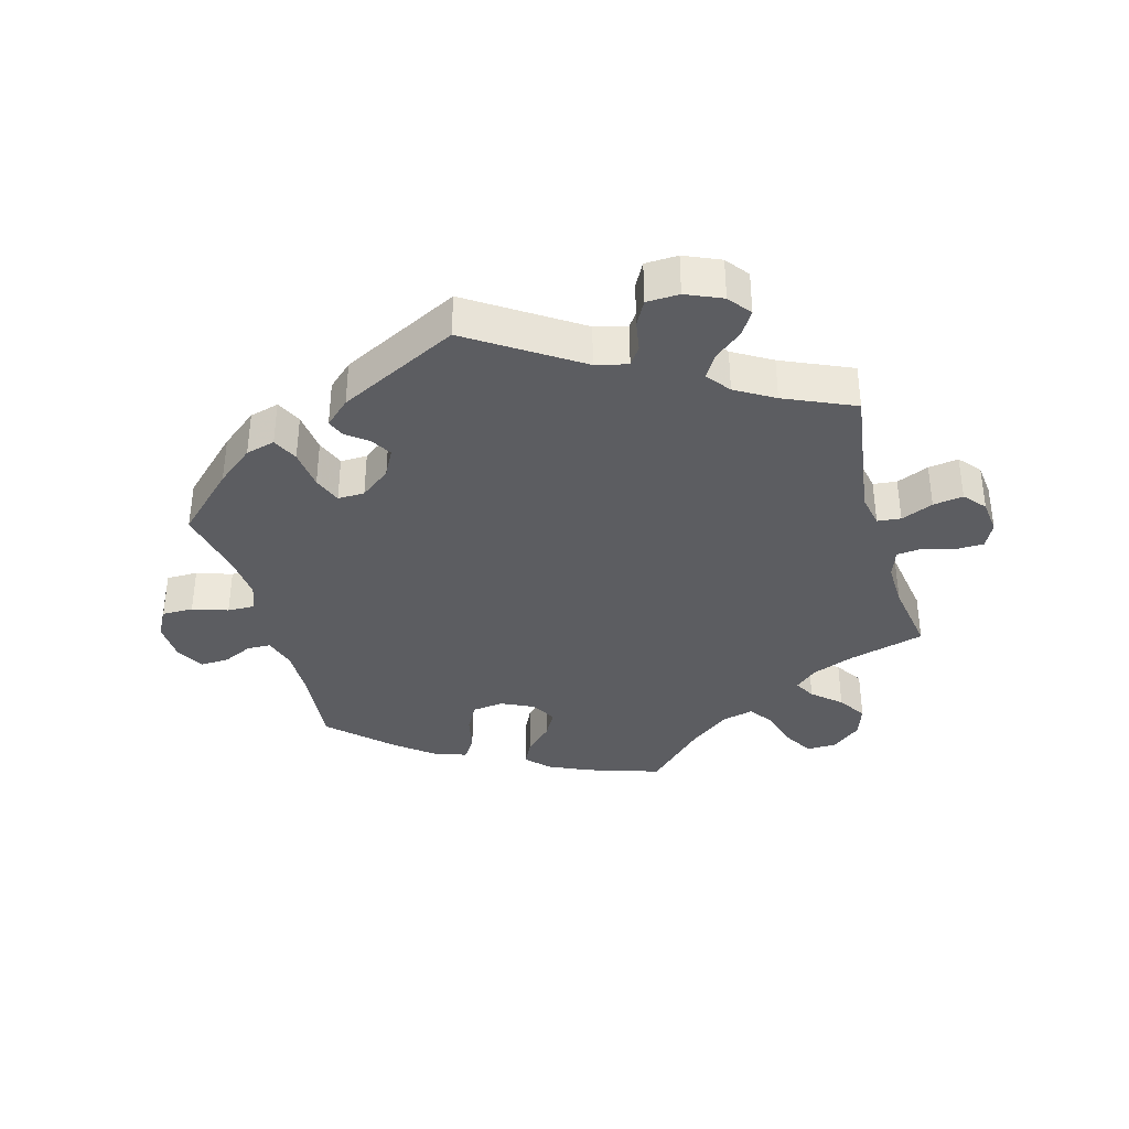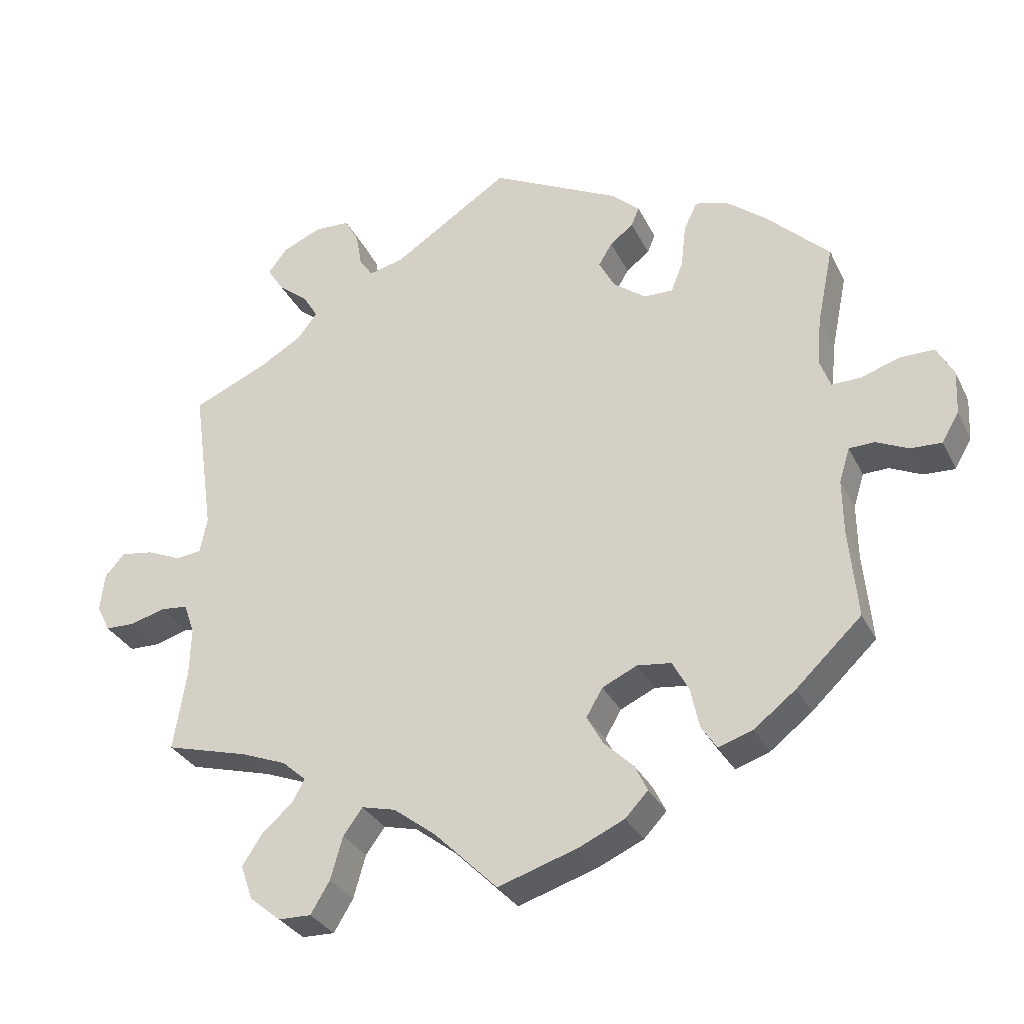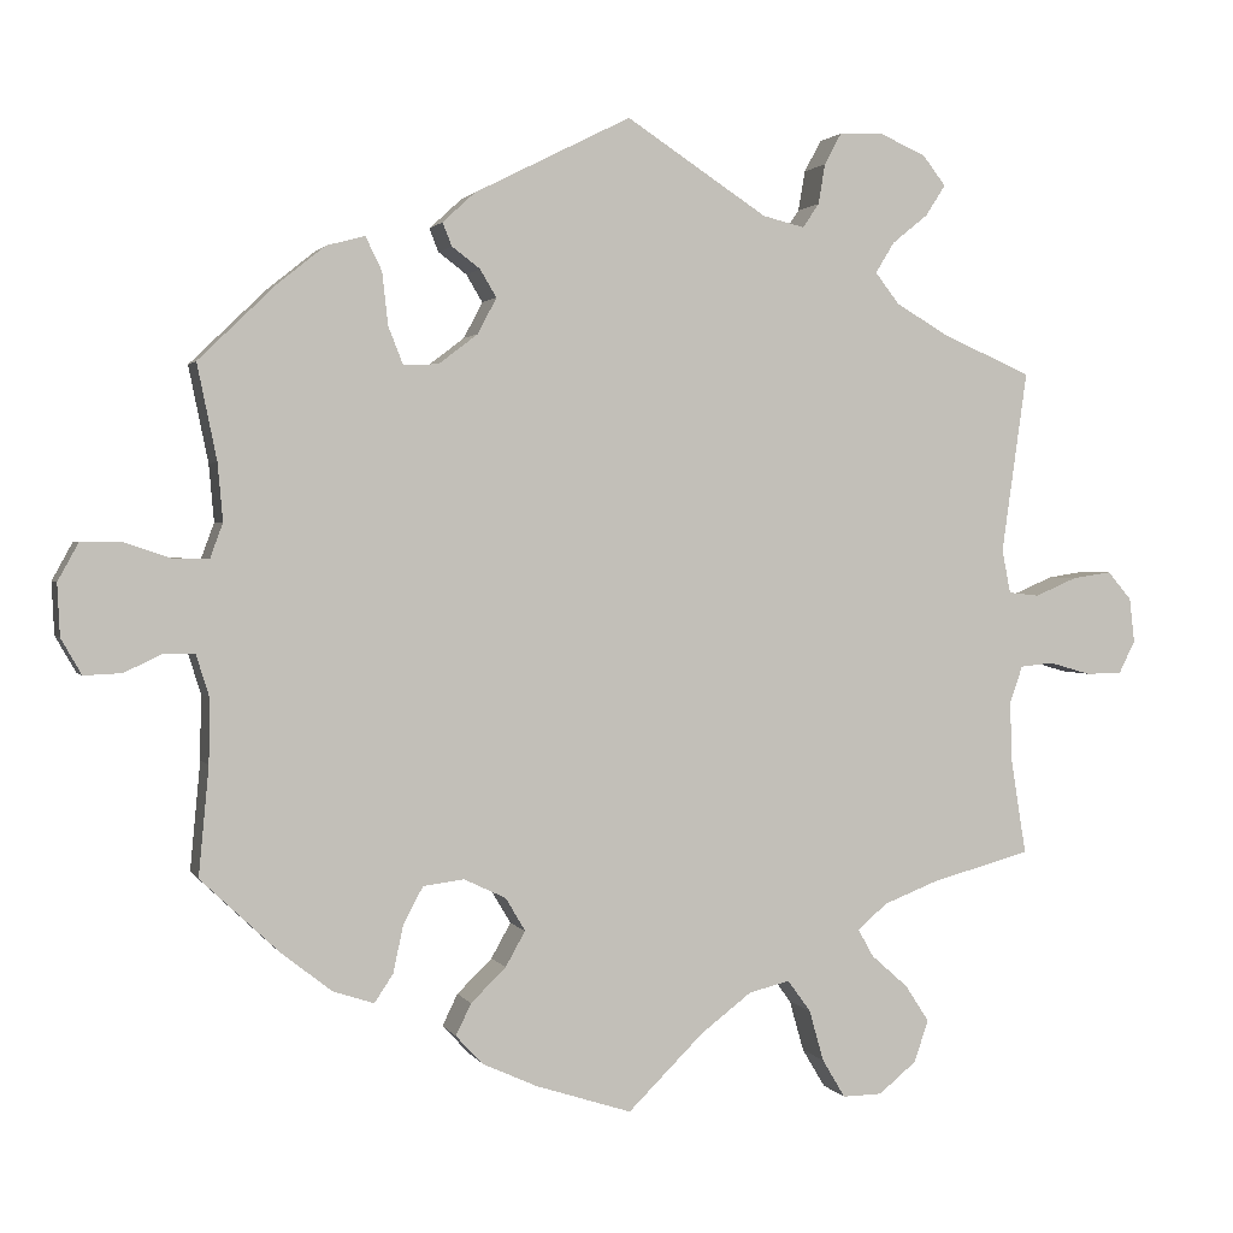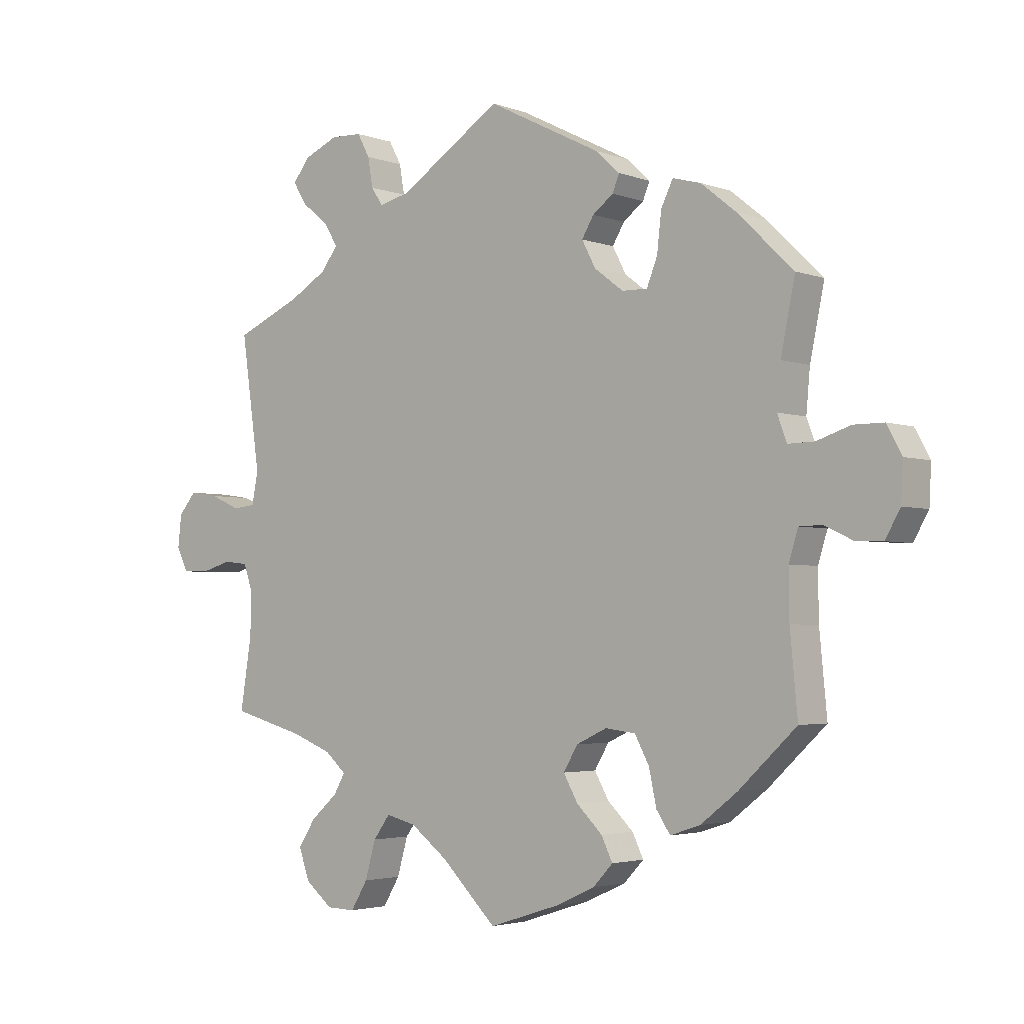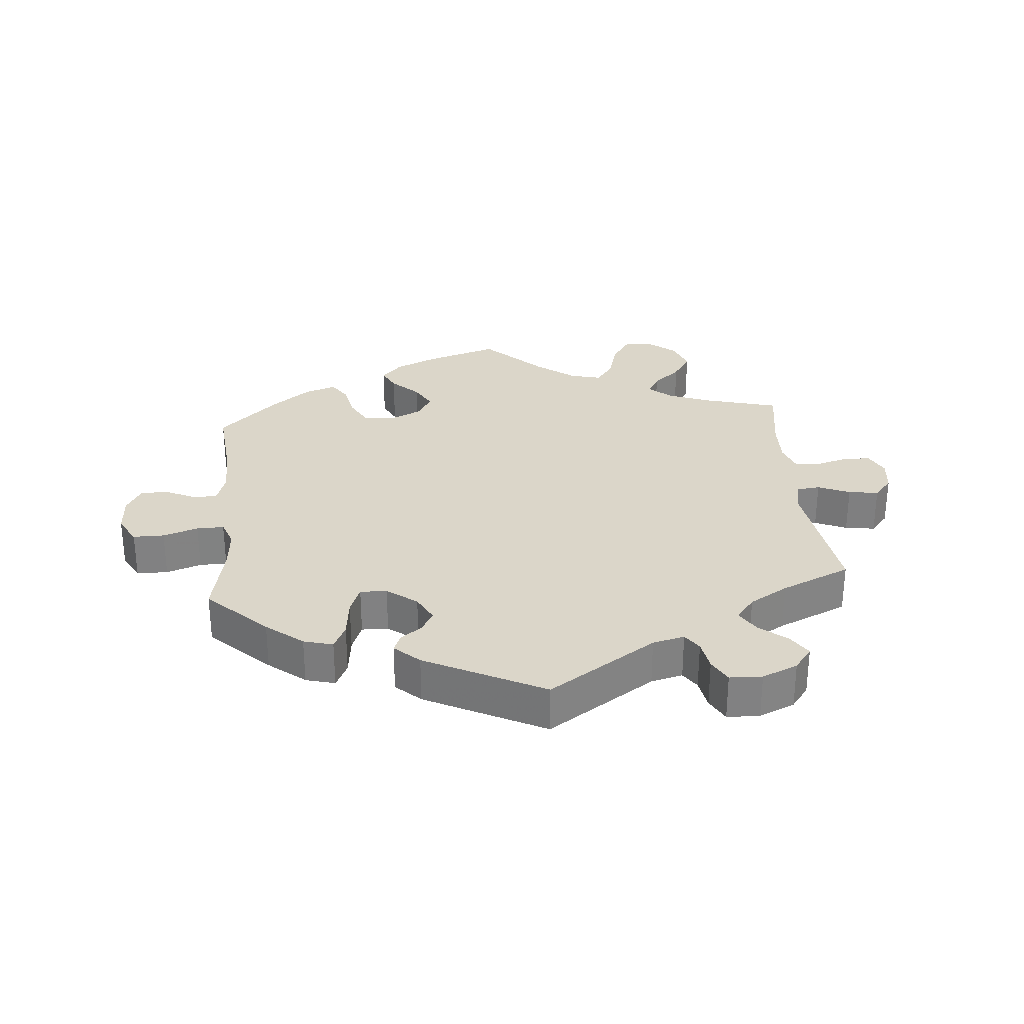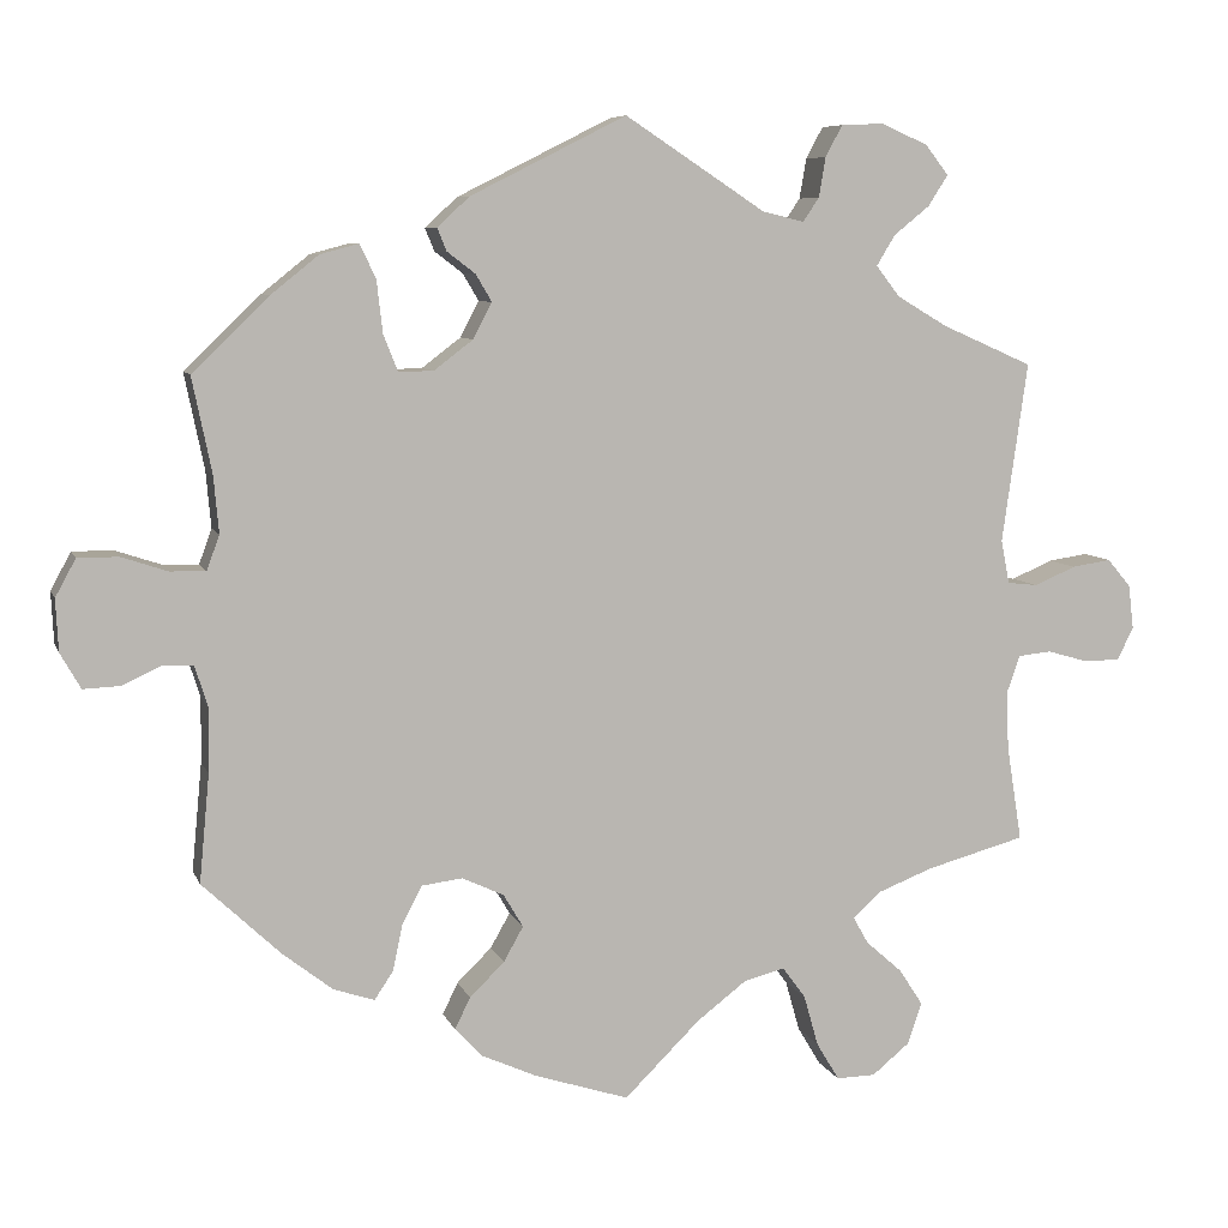
<metadata>
{"format":"obj","ext":"obj","renderer":"f3d","projection":"perspective","resolution":1024,"background":"white","views":[{"elev":-36.6,"azim":15.5,"up":"+Y"},{"elev":-31.1,"azim":-157.3,"up":"+Z"},{"elev":1.7,"azim":-16.1,"up":"+Z"},{"elev":-3.1,"azim":-140.7,"up":"+Z"},{"elev":29.8,"azim":-5.0,"up":"+Y"},{"elev":7.4,"azim":-15.1,"up":"+Z"}]}
</metadata>
<code>
v -0.111 0.07 -0.542
v -0.175 0.07 -0.513
v -0.207 0.07 -0.479
v -0.189 0.07 -0.442
v -0.148 0.07 -0.402
v -0.125 0.07 -0.361
v -0.148 0.07 -0.322
v -0.197 0.07 -0.299
v -0.245 0.07 -0.305
v -0.268 0.07 -0.348
v -0.28 0.07 -0.404
v -0.302 0.07 -0.437
v -0.35 0.07 -0.421
v -0.409 0.07 -0.375
v -0.501 0.07 -0.288
v -0.489 0.07 -0.161
v -0.488 0.07 -0.085
v -0.503 0.07 -0.037
v -0.539 0.07 -0.036
v -0.584 0.07 -0.057
v -0.628 0.07 -0.059
v -0.652 0.07 -0.017
v -0.655 0.07 0.044
v -0.631 0.07 0.088
v -0.583 0.07 0.088
v -0.529 0.07 0.07
v -0.487 0.07 0.069
v -0.472 0.07 0.11
v -0.478 0.07 0.177
v -0.501 0.07 0.289
v -0.411 0.07 0.376
v -0.355 0.07 0.421
v -0.31 0.07 0.433
v -0.291 0.07 0.394
v -0.284 0.07 0.332
v -0.267 0.07 0.289
v -0.226 0.07 0.29
v -0.18 0.07 0.325
v -0.158 0.07 0.367
v -0.177 0.07 0.399
v -0.21 0.07 0.424
v -0.221 0.07 0.451
v -0.183 0.07 0.486
v 0 0.07 0.578
v 0.165 0.07 0.47
v 0.214 0.07 0.458
v 0.233 0.07 0.486
v 0.241 0.07 0.533
v 0.261 0.07 0.57
v 0.311 0.07 0.572
v 0.366 0.07 0.548
v 0.393 0.07 0.513
v 0.37 0.07 0.477
v 0.328 0.07 0.443
v 0.306 0.07 0.407
v 0.334 0.07 0.371
v 0.393 0.07 0.336
v 0.5 0.07 0.289
v 0.47 0.07 0.077
v 0.48 0.07 0.026
v 0.516 0.07 0.022
v 0.565 0.07 0.043
v 0.611 0.07 0.05
v 0.639 0.07 0.017
v 0.645 0.07 -0.035
v 0.626 0.07 -0.073
v 0.584 0.07 -0.074
v 0.535 0.07 -0.06
v 0.496 0.07 -0.064
v 0.481 0.07 -0.107
v 0.483 0.07 -0.176
v 0.501 0.07 -0.289
v 0.384 0.07 -0.321
v 0.32 0.07 -0.346
v 0.286 0.07 -0.376
v 0.304 0.07 -0.408
v 0.347 0.07 -0.446
v 0.375 0.07 -0.489
v 0.358 0.07 -0.538
v 0.314 0.07 -0.574
v 0.268 0.07 -0.575
v 0.241 0.07 -0.53
v 0.224 0.07 -0.47
v 0.197 0.07 -0.433
v 0.149 0.07 -0.445
v 0.09 0.07 -0.49
v 0.001 0.07 -0.578
v -0.111 0 -0.542
v -0.175 0 -0.513
v -0.207 0 -0.479
v -0.189 0 -0.442
v -0.148 0 -0.402
v -0.125 0 -0.361
v -0.148 0 -0.322
v -0.197 0 -0.299
v -0.245 0 -0.305
v -0.268 0 -0.348
v -0.28 0 -0.404
v -0.302 0 -0.437
v -0.35 0 -0.421
v -0.409 0 -0.375
v -0.501 0 -0.288
v -0.489 0 -0.161
v -0.488 0 -0.085
v -0.503 0 -0.037
v -0.539 0 -0.036
v -0.584 0 -0.057
v -0.628 0 -0.059
v -0.652 0 -0.017
v -0.655 0 0.044
v -0.631 0 0.088
v -0.583 0 0.088
v -0.529 0 0.07
v -0.487 0 0.069
v -0.472 0 0.11
v -0.478 0 0.177
v -0.501 0 0.289
v -0.411 0 0.376
v -0.355 0 0.421
v -0.31 0 0.433
v -0.291 0 0.394
v -0.284 0 0.332
v -0.267 0 0.289
v -0.226 0 0.29
v -0.18 0 0.325
v -0.158 0 0.367
v -0.177 0 0.399
v -0.21 0 0.424
v -0.221 0 0.451
v -0.183 0 0.486
v 0 0 0.578
v 0.165 0 0.47
v 0.214 0 0.458
v 0.233 0 0.486
v 0.241 0 0.533
v 0.261 0 0.57
v 0.311 0 0.572
v 0.366 0 0.548
v 0.393 0 0.513
v 0.37 0 0.477
v 0.328 0 0.443
v 0.306 0 0.407
v 0.334 0 0.371
v 0.393 0 0.336
v 0.5 0 0.289
v 0.47 0 0.077
v 0.48 0 0.026
v 0.516 0 0.022
v 0.565 0 0.043
v 0.611 0 0.05
v 0.639 0 0.017
v 0.645 0 -0.035
v 0.626 0 -0.073
v 0.584 0 -0.074
v 0.535 0 -0.06
v 0.496 0 -0.064
v 0.481 0 -0.107
v 0.483 0 -0.176
v 0.501 0 -0.289
v 0.384 0 -0.321
v 0.32 0 -0.346
v 0.286 0 -0.376
v 0.304 0 -0.408
v 0.347 0 -0.446
v 0.375 0 -0.489
v 0.358 0 -0.538
v 0.314 0 -0.574
v 0.268 0 -0.575
v 0.241 0 -0.53
v 0.224 0 -0.47
v 0.197 0 -0.433
v 0.149 0 -0.445
v 0.09 0 -0.49
v 0.001 0 -0.578
f 86 87 1 2
f 85 86 2 3
f 84 85 3 4
f 80 81 82 83
f 80 83 84
f 79 80 84
f 76 77 78 79
f 75 76 79 84
f 74 75 84 4
f 71 72 73
f 70 71 73 74
f 69 70 74 4
f 65 66 67 68
f 65 68 69
f 64 65 69
f 61 62 63 64
f 61 64 69 4
f 57 58 59
f 56 57 59 60
f 55 56 60
f 51 52 53 54
f 51 54 55
f 50 51 55
f 47 48 49 50
f 46 47 50 55
f 45 46 55 60
f 43 44 45 60
f 40 41 42 43
f 39 40 43 60
f 32 33 34 35
f 32 35 36
f 29 30 31 32
f 28 29 32 36
f 27 28 36 37
f 23 24 25 26
f 23 26 27
f 22 23 27
f 19 20 21 22
f 18 19 22 27
f 17 18 27 37
f 13 14 15 16
f 10 11 12 13
f 9 10 13 16
f 8 9 16 17
f 60 61 4 5
f 38 39 60
f 7 8 17 37
f 6 7 37 38
f 60 5 6
f 6 38 60
f 89 88 174 173
f 90 89 173 172
f 91 90 172 171
f 170 169 168 167
f 171 170 167
f 171 167 166
f 166 165 164 163
f 171 166 163 162
f 91 171 162 161
f 160 159 158
f 161 160 158 157
f 91 161 157 156
f 155 154 153 152
f 156 155 152
f 156 152 151
f 151 150 149 148
f 91 156 151 148
f 146 145 144
f 147 146 144 143
f 147 143 142
f 141 140 139 138
f 142 141 138
f 142 138 137
f 137 136 135 134
f 142 137 134 133
f 147 142 133 132
f 147 132 131 130
f 130 129 128 127
f 147 130 127 126
f 122 121 120 119
f 123 122 119
f 119 118 117 116
f 123 119 116 115
f 124 123 115 114
f 113 112 111 110
f 114 113 110
f 114 110 109
f 109 108 107 106
f 114 109 106 105
f 124 114 105 104
f 103 102 101 100
f 100 99 98 97
f 103 100 97 96
f 104 103 96 95
f 92 91 148 147
f 147 126 125
f 124 104 95 94
f 125 124 94 93
f 93 92 147
f 147 125 93
f 1 88 89 2
f 2 89 90 3
f 3 90 91 4
f 4 91 92 5
f 5 92 93 6
f 6 93 94 7
f 7 94 95 8
f 8 95 96 9
f 9 96 97 10
f 10 97 98 11
f 11 98 99 12
f 12 99 100 13
f 13 100 101 14
f 14 101 102 15
f 15 102 103 16
f 16 103 104 17
f 17 104 105 18
f 18 105 106 19
f 19 106 107 20
f 20 107 108 21
f 21 108 109 22
f 22 109 110 23
f 23 110 111 24
f 24 111 112 25
f 25 112 113 26
f 26 113 114 27
f 27 114 115 28
f 28 115 116 29
f 29 116 117 30
f 30 117 118 31
f 31 118 119 32
f 32 119 120 33
f 33 120 121 34
f 34 121 122 35
f 35 122 123 36
f 36 123 124 37
f 37 124 125 38
f 38 125 126 39
f 39 126 127 40
f 40 127 128 41
f 41 128 129 42
f 42 129 130 43
f 43 130 131 44
f 44 131 132 45
f 45 132 133 46
f 46 133 134 47
f 47 134 135 48
f 48 135 136 49
f 49 136 137 50
f 50 137 138 51
f 51 138 139 52
f 52 139 140 53
f 53 140 141 54
f 54 141 142 55
f 55 142 143 56
f 56 143 144 57
f 57 144 145 58
f 58 145 146 59
f 59 146 147 60
f 60 147 148 61
f 61 148 149 62
f 62 149 150 63
f 63 150 151 64
f 64 151 152 65
f 65 152 153 66
f 66 153 154 67
f 67 154 155 68
f 68 155 156 69
f 69 156 157 70
f 70 157 158 71
f 71 158 159 72
f 72 159 160 73
f 73 160 161 74
f 74 161 162 75
f 75 162 163 76
f 76 163 164 77
f 77 164 165 78
f 78 165 166 79
f 79 166 167 80
f 80 167 168 81
f 81 168 169 82
f 82 169 170 83
f 83 170 171 84
f 84 171 172 85
f 85 172 173 86
f 86 173 174 87
f 87 174 88 1

</code>
